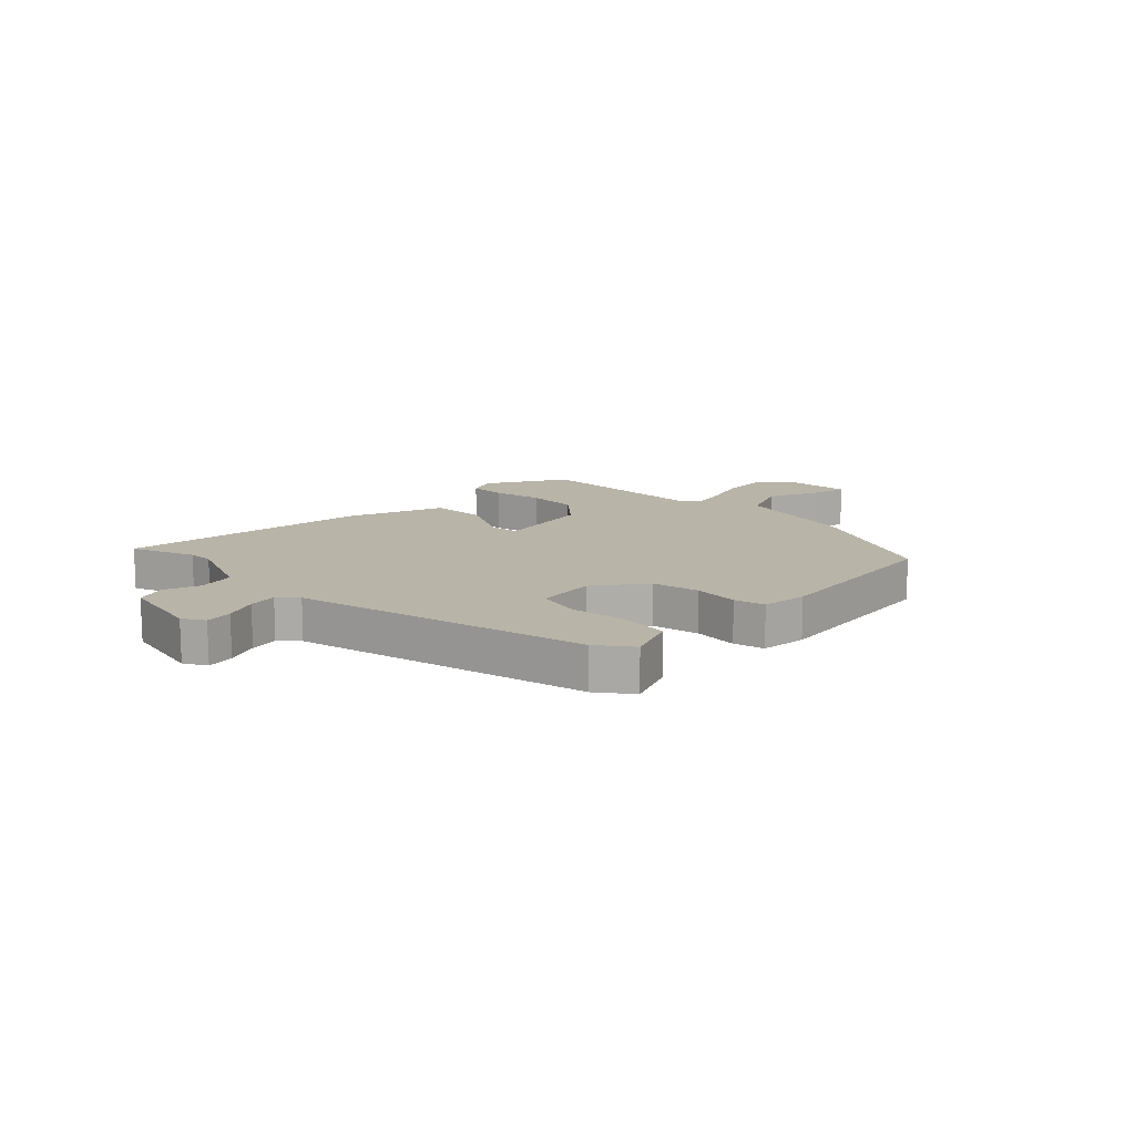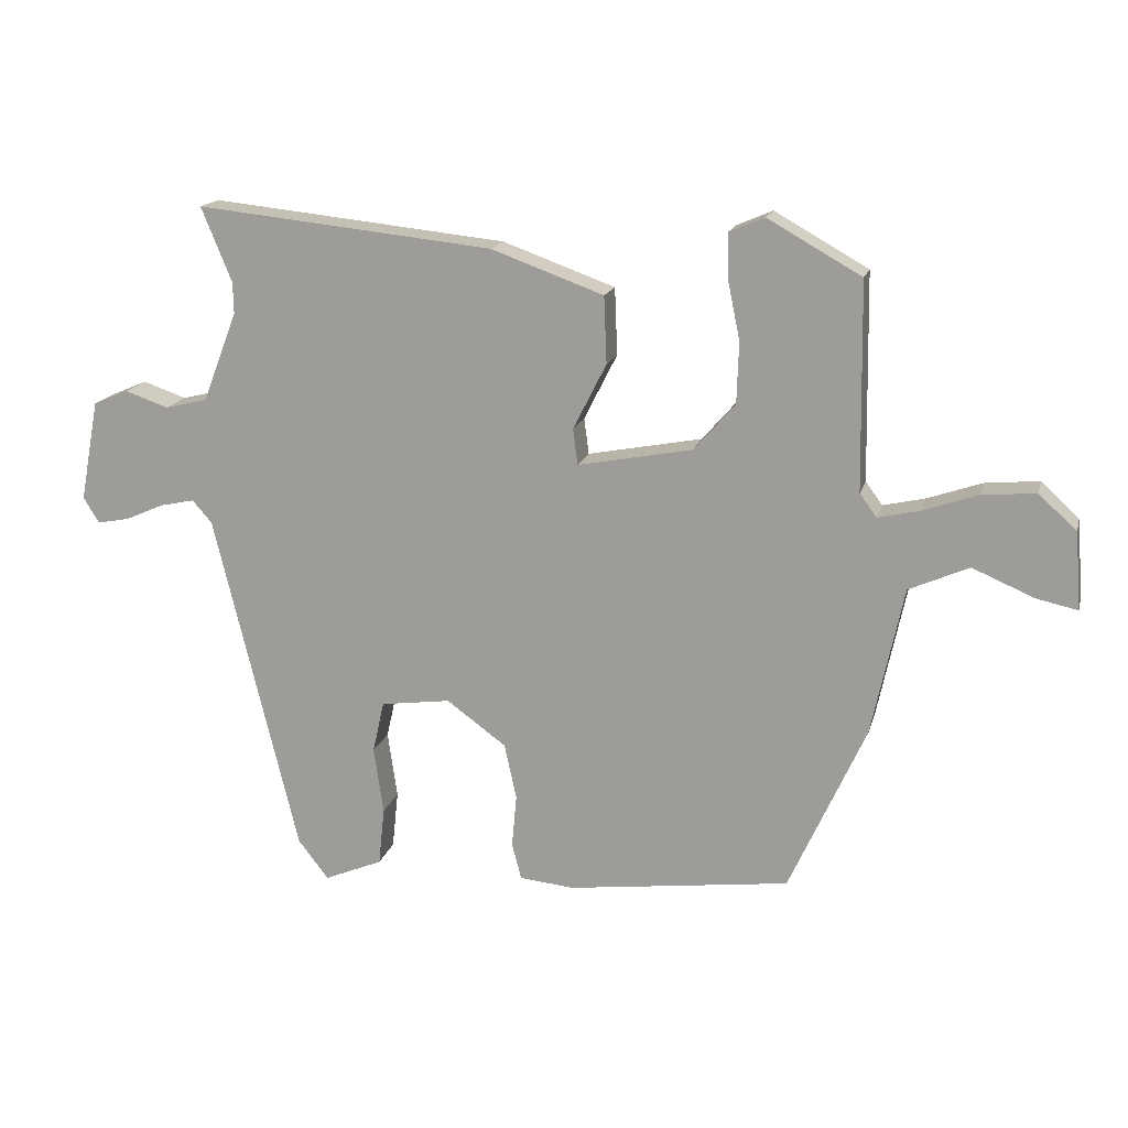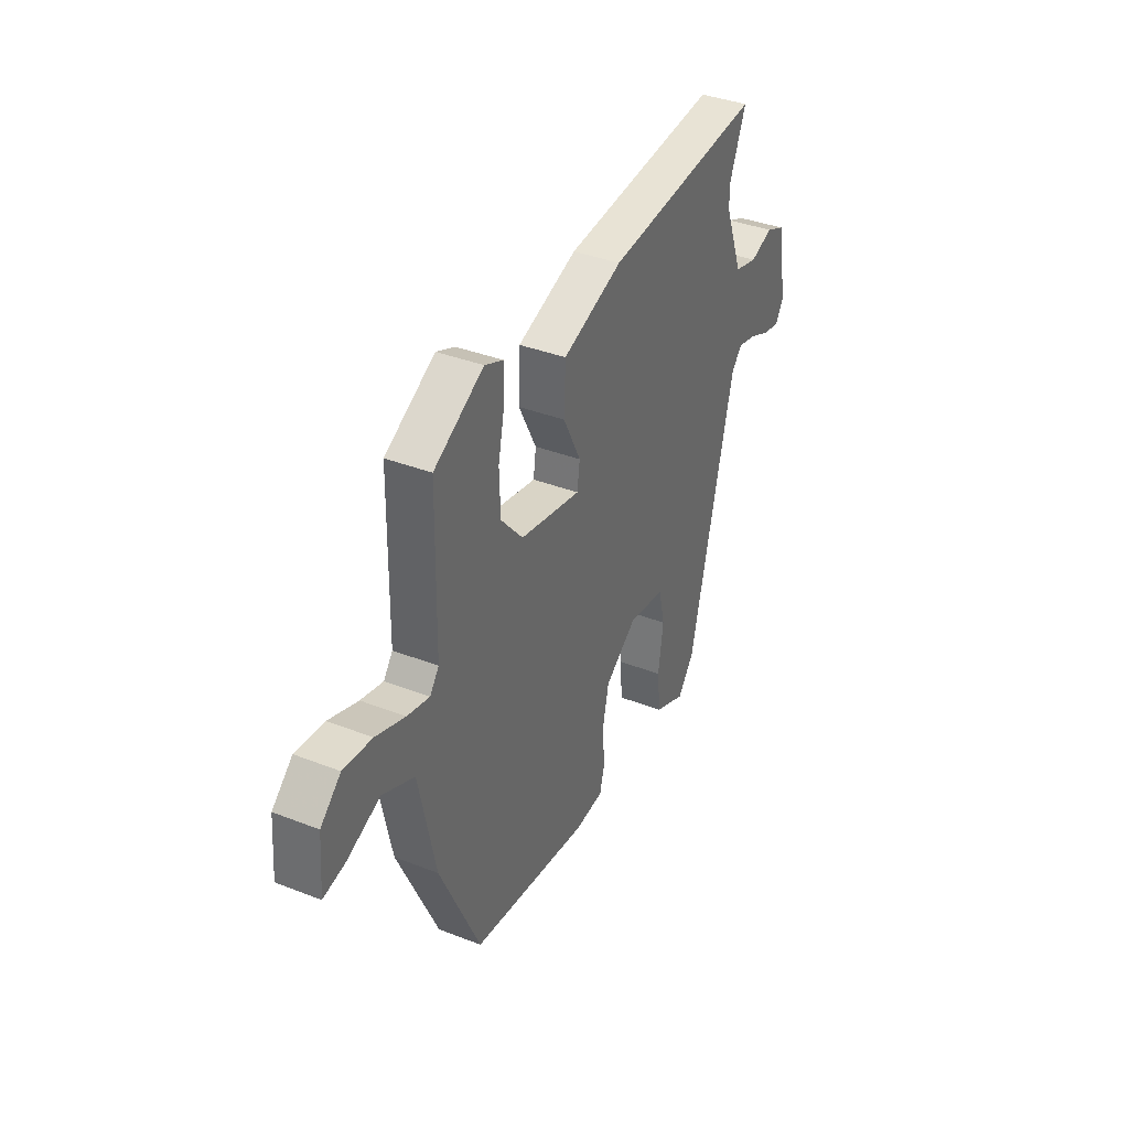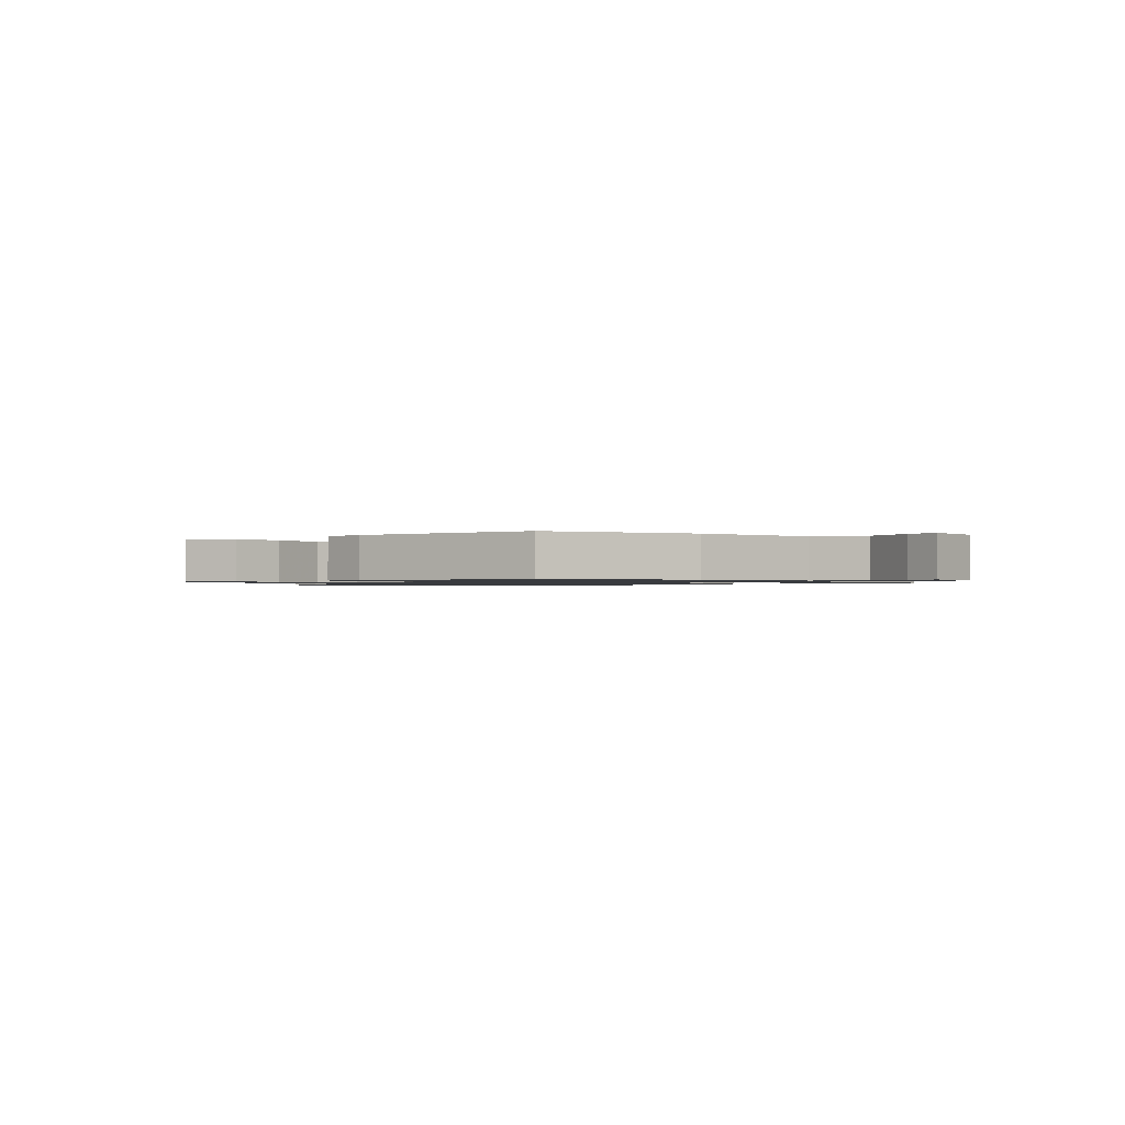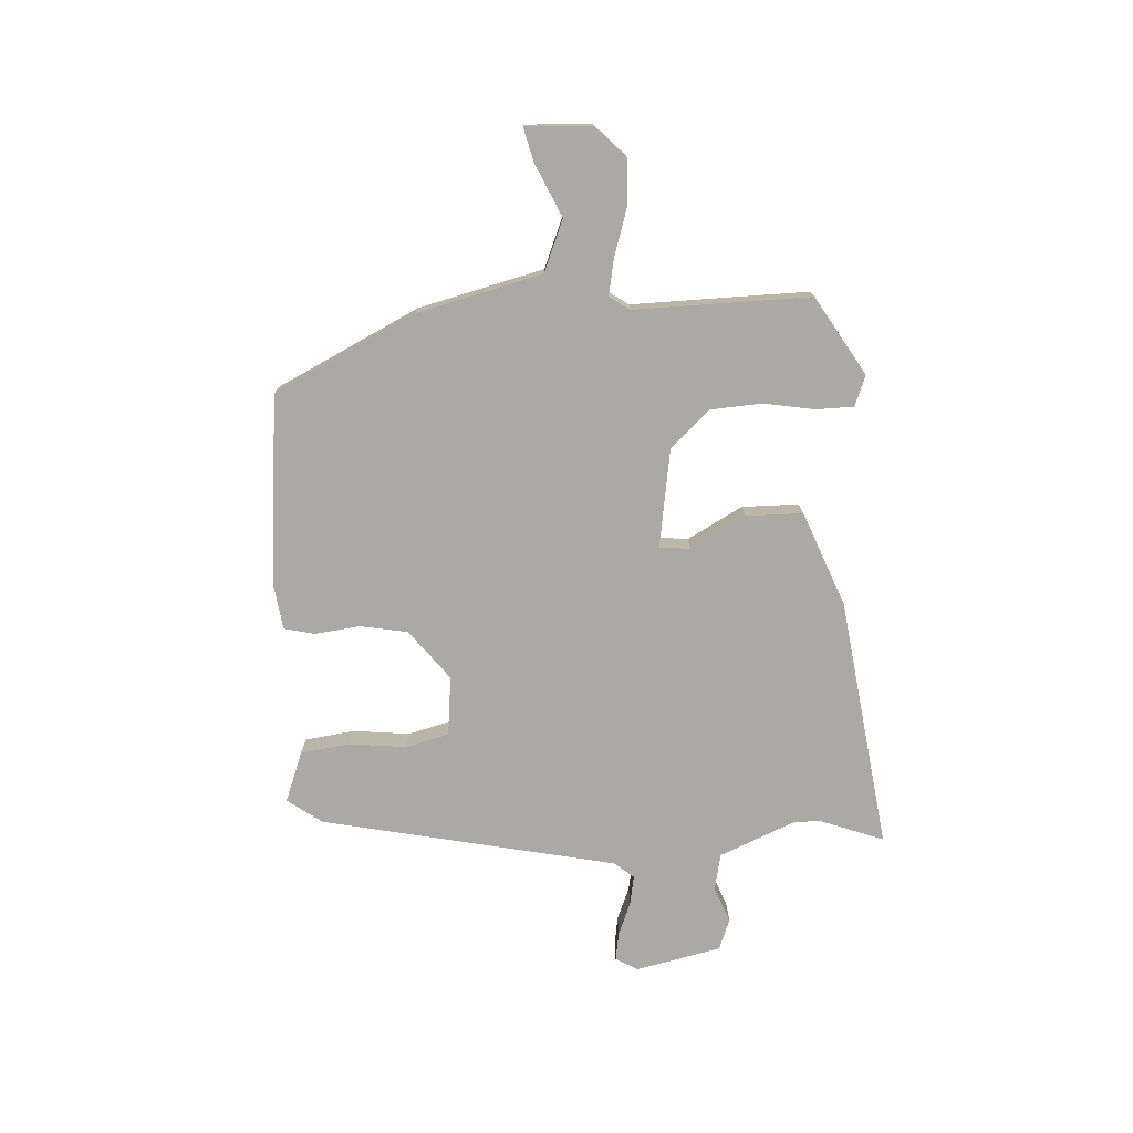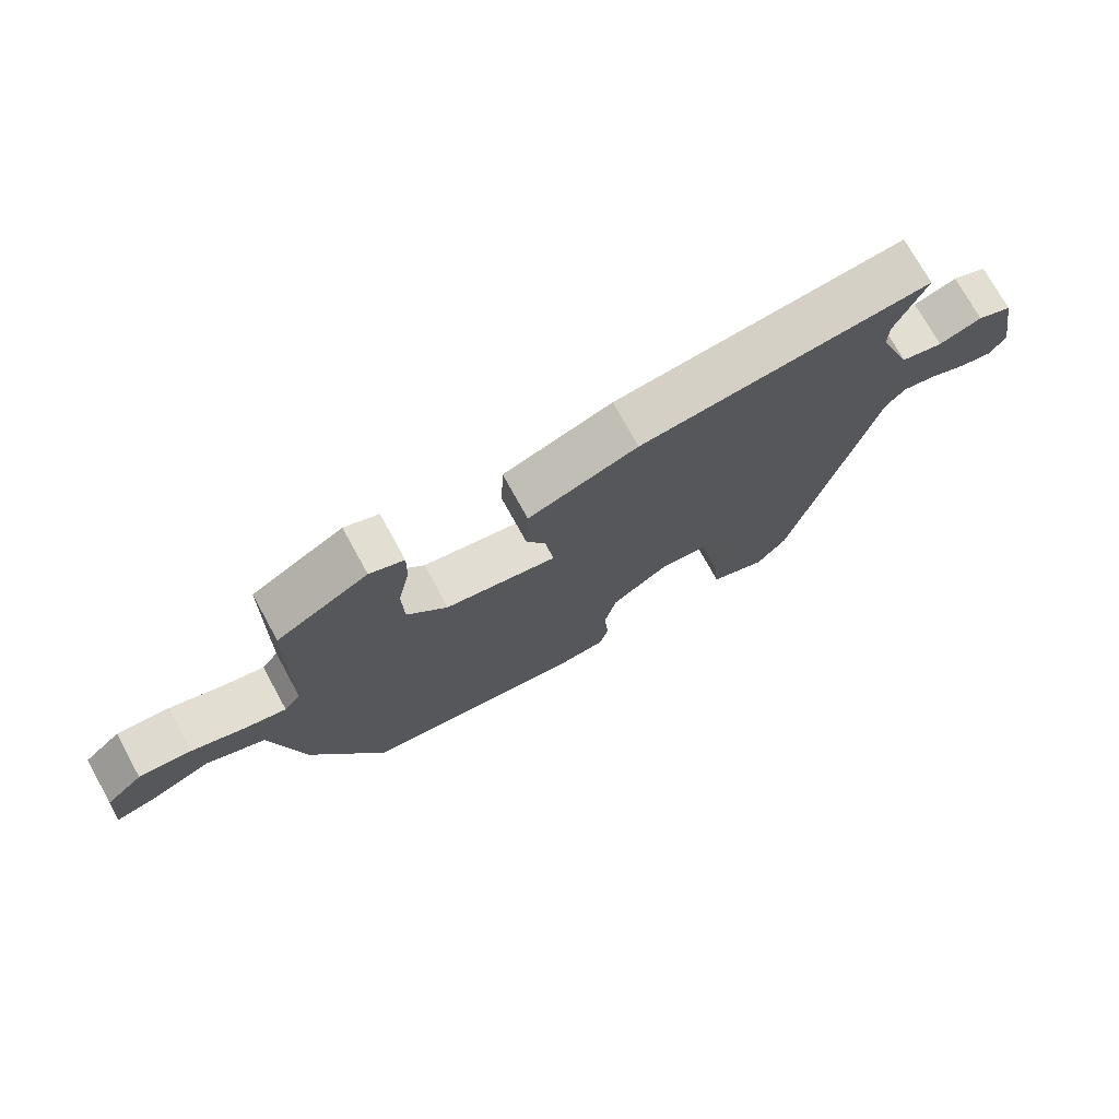
<metadata>
{"format":"obj","ext":"obj","renderer":"f3d","projection":"perspective","resolution":1024,"background":"white","views":[{"elev":13.3,"azim":135.6,"up":"+Y"},{"elev":16.3,"azim":-166.2,"up":"+Z"},{"elev":37.4,"azim":-63.4,"up":"+Z"},{"elev":-1.1,"azim":-138.9,"up":"+Y"},{"elev":-75.5,"azim":-85.0,"up":"+Y"},{"elev":73.8,"azim":-28.8,"up":"+Z"}]}
</metadata>
<code>
v 0.507 0.07 0.518
v 0.462 0.07 0.408
v 0.461 0.07 0.362
v 0.512 0.07 0.229
v 0.575 0.07 0.214
v 0.639 0.07 0.236
v 0.691 0.07 0.214
v 0.719 0.07 0.065
v 0.696 0.07 0.027
v 0.648 0.07 0.036
v 0.591 0.07 0.061
v 0.54 0.07 0.072
v 0.511 0.07 0.039
v 0.387 0.07 -0.469
v 0.342 0.07 -0.527
v 0.256 0.07 -0.491
v 0.247 0.07 -0.405
v 0.261 0.07 -0.306
v 0.244 0.07 -0.23
v 0.141 0.07 -0.216
v 0.053 0.07 -0.28
v 0.035 0.07 -0.362
v 0.042 0.07 -0.441
v 0.028 0.07 -0.494
v -0.052 0.07 -0.502
v -0.381 0.07 -0.46
v -0.494 0.07 -0.211
v -0.541 0.07 0.009
v -0.629 0.07 0.048
v -0.721 0.07 0.009
v -0.781 0.07 -0.004
v -0.772 0.07 0.11
v -0.716 0.07 0.161
v -0.637 0.07 0.154
v -0.556 0.07 0.126
v -0.494 0.07 0.112
v -0.469 0.07 0.146
v -0.464 0.07 0.452
v -0.326 0.07 0.53
v -0.274 0.07 0.508
v -0.275 0.07 0.442
v -0.293 0.07 0.355
v -0.29 0.07 0.265
v -0.229 0.07 0.195
v -0.06 0.07 0.163
v -0.053 0.07 0.216
v -0.102 0.07 0.313
v -0.098 0.07 0.412
v 0.068 0.07 0.472
v 0.507 0 0.518
v 0.462 0 0.408
v 0.461 0 0.362
v 0.512 0 0.229
v 0.575 0 0.214
v 0.639 0 0.236
v 0.691 0 0.214
v 0.719 0 0.065
v 0.696 0 0.027
v 0.648 0 0.036
v 0.591 0 0.061
v 0.54 0 0.072
v 0.511 0 0.039
v 0.387 0 -0.469
v 0.342 0 -0.527
v 0.256 0 -0.491
v 0.247 0 -0.405
v 0.261 0 -0.306
v 0.244 0 -0.23
v 0.141 0 -0.216
v 0.053 0 -0.28
v 0.035 0 -0.362
v 0.042 0 -0.441
v 0.028 0 -0.494
v -0.052 0 -0.502
v -0.381 0 -0.46
v -0.494 0 -0.211
v -0.541 0 0.009
v -0.629 0 0.048
v -0.721 0 0.009
v -0.781 0 -0.004
v -0.772 0 0.11
v -0.716 0 0.161
v -0.637 0 0.154
v -0.556 0 0.126
v -0.494 0 0.112
v -0.469 0 0.146
v -0.464 0 0.452
v -0.326 0 0.53
v -0.274 0 0.508
v -0.275 0 0.442
v -0.293 0 0.355
v -0.29 0 0.265
v -0.229 0 0.195
v -0.06 0 0.163
v -0.053 0 0.216
v -0.102 0 0.313
v -0.098 0 0.412
v 0.068 0 0.472
f 49 1 2
f 48 49 2
f 47 48 2
f 46 47 2
f 45 46 2 3
f 40 41 42
f 39 40 42
f 38 39 42
f 37 38 42
f 36 37 42 43
f 33 34 35
f 32 33 35
f 31 32 35
f 30 31 35
f 29 30 35
f 28 29 35 36
f 36 43 44
f 28 36 44
f 27 28 44
f 26 27 44
f 25 26 44
f 24 25 44
f 23 24 44
f 22 23 44
f 16 17 18
f 15 16 18
f 14 15 18
f 13 14 18
f 13 18 19
f 12 13 19 20
f 9 10 11
f 8 9 11
f 7 8 11
f 6 7 11
f 5 6 11
f 4 5 11 12
f 4 12 20
f 3 4 20
f 45 3 20
f 21 22 44 45
f 20 21 45
f 51 50 98
f 51 98 97
f 51 97 96
f 51 96 95
f 52 51 95 94
f 91 90 89
f 91 89 88
f 91 88 87
f 91 87 86
f 92 91 86 85
f 84 83 82
f 84 82 81
f 84 81 80
f 84 80 79
f 84 79 78
f 85 84 78 77
f 93 92 85
f 93 85 77
f 93 77 76
f 93 76 75
f 93 75 74
f 93 74 73
f 93 73 72
f 93 72 71
f 67 66 65
f 67 65 64
f 67 64 63
f 67 63 62
f 68 67 62
f 69 68 62 61
f 60 59 58
f 60 58 57
f 60 57 56
f 60 56 55
f 60 55 54
f 61 60 54 53
f 69 61 53
f 69 53 52
f 69 52 94
f 94 93 71 70
f 94 70 69
f 1 50 51 2
f 2 51 52 3
f 3 52 53 4
f 4 53 54 5
f 5 54 55 6
f 6 55 56 7
f 7 56 57 8
f 8 57 58 9
f 9 58 59 10
f 10 59 60 11
f 11 60 61 12
f 12 61 62 13
f 13 62 63 14
f 14 63 64 15
f 15 64 65 16
f 16 65 66 17
f 17 66 67 18
f 18 67 68 19
f 19 68 69 20
f 20 69 70 21
f 21 70 71 22
f 22 71 72 23
f 23 72 73 24
f 24 73 74 25
f 25 74 75 26
f 26 75 76 27
f 27 76 77 28
f 28 77 78 29
f 29 78 79 30
f 30 79 80 31
f 31 80 81 32
f 32 81 82 33
f 33 82 83 34
f 34 83 84 35
f 35 84 85 36
f 36 85 86 37
f 37 86 87 38
f 38 87 88 39
f 39 88 89 40
f 40 89 90 41
f 41 90 91 42
f 42 91 92 43
f 43 92 93 44
f 44 93 94 45
f 45 94 95 46
f 46 95 96 47
f 47 96 97 48
f 48 97 98 49
f 49 98 50 1

</code>
